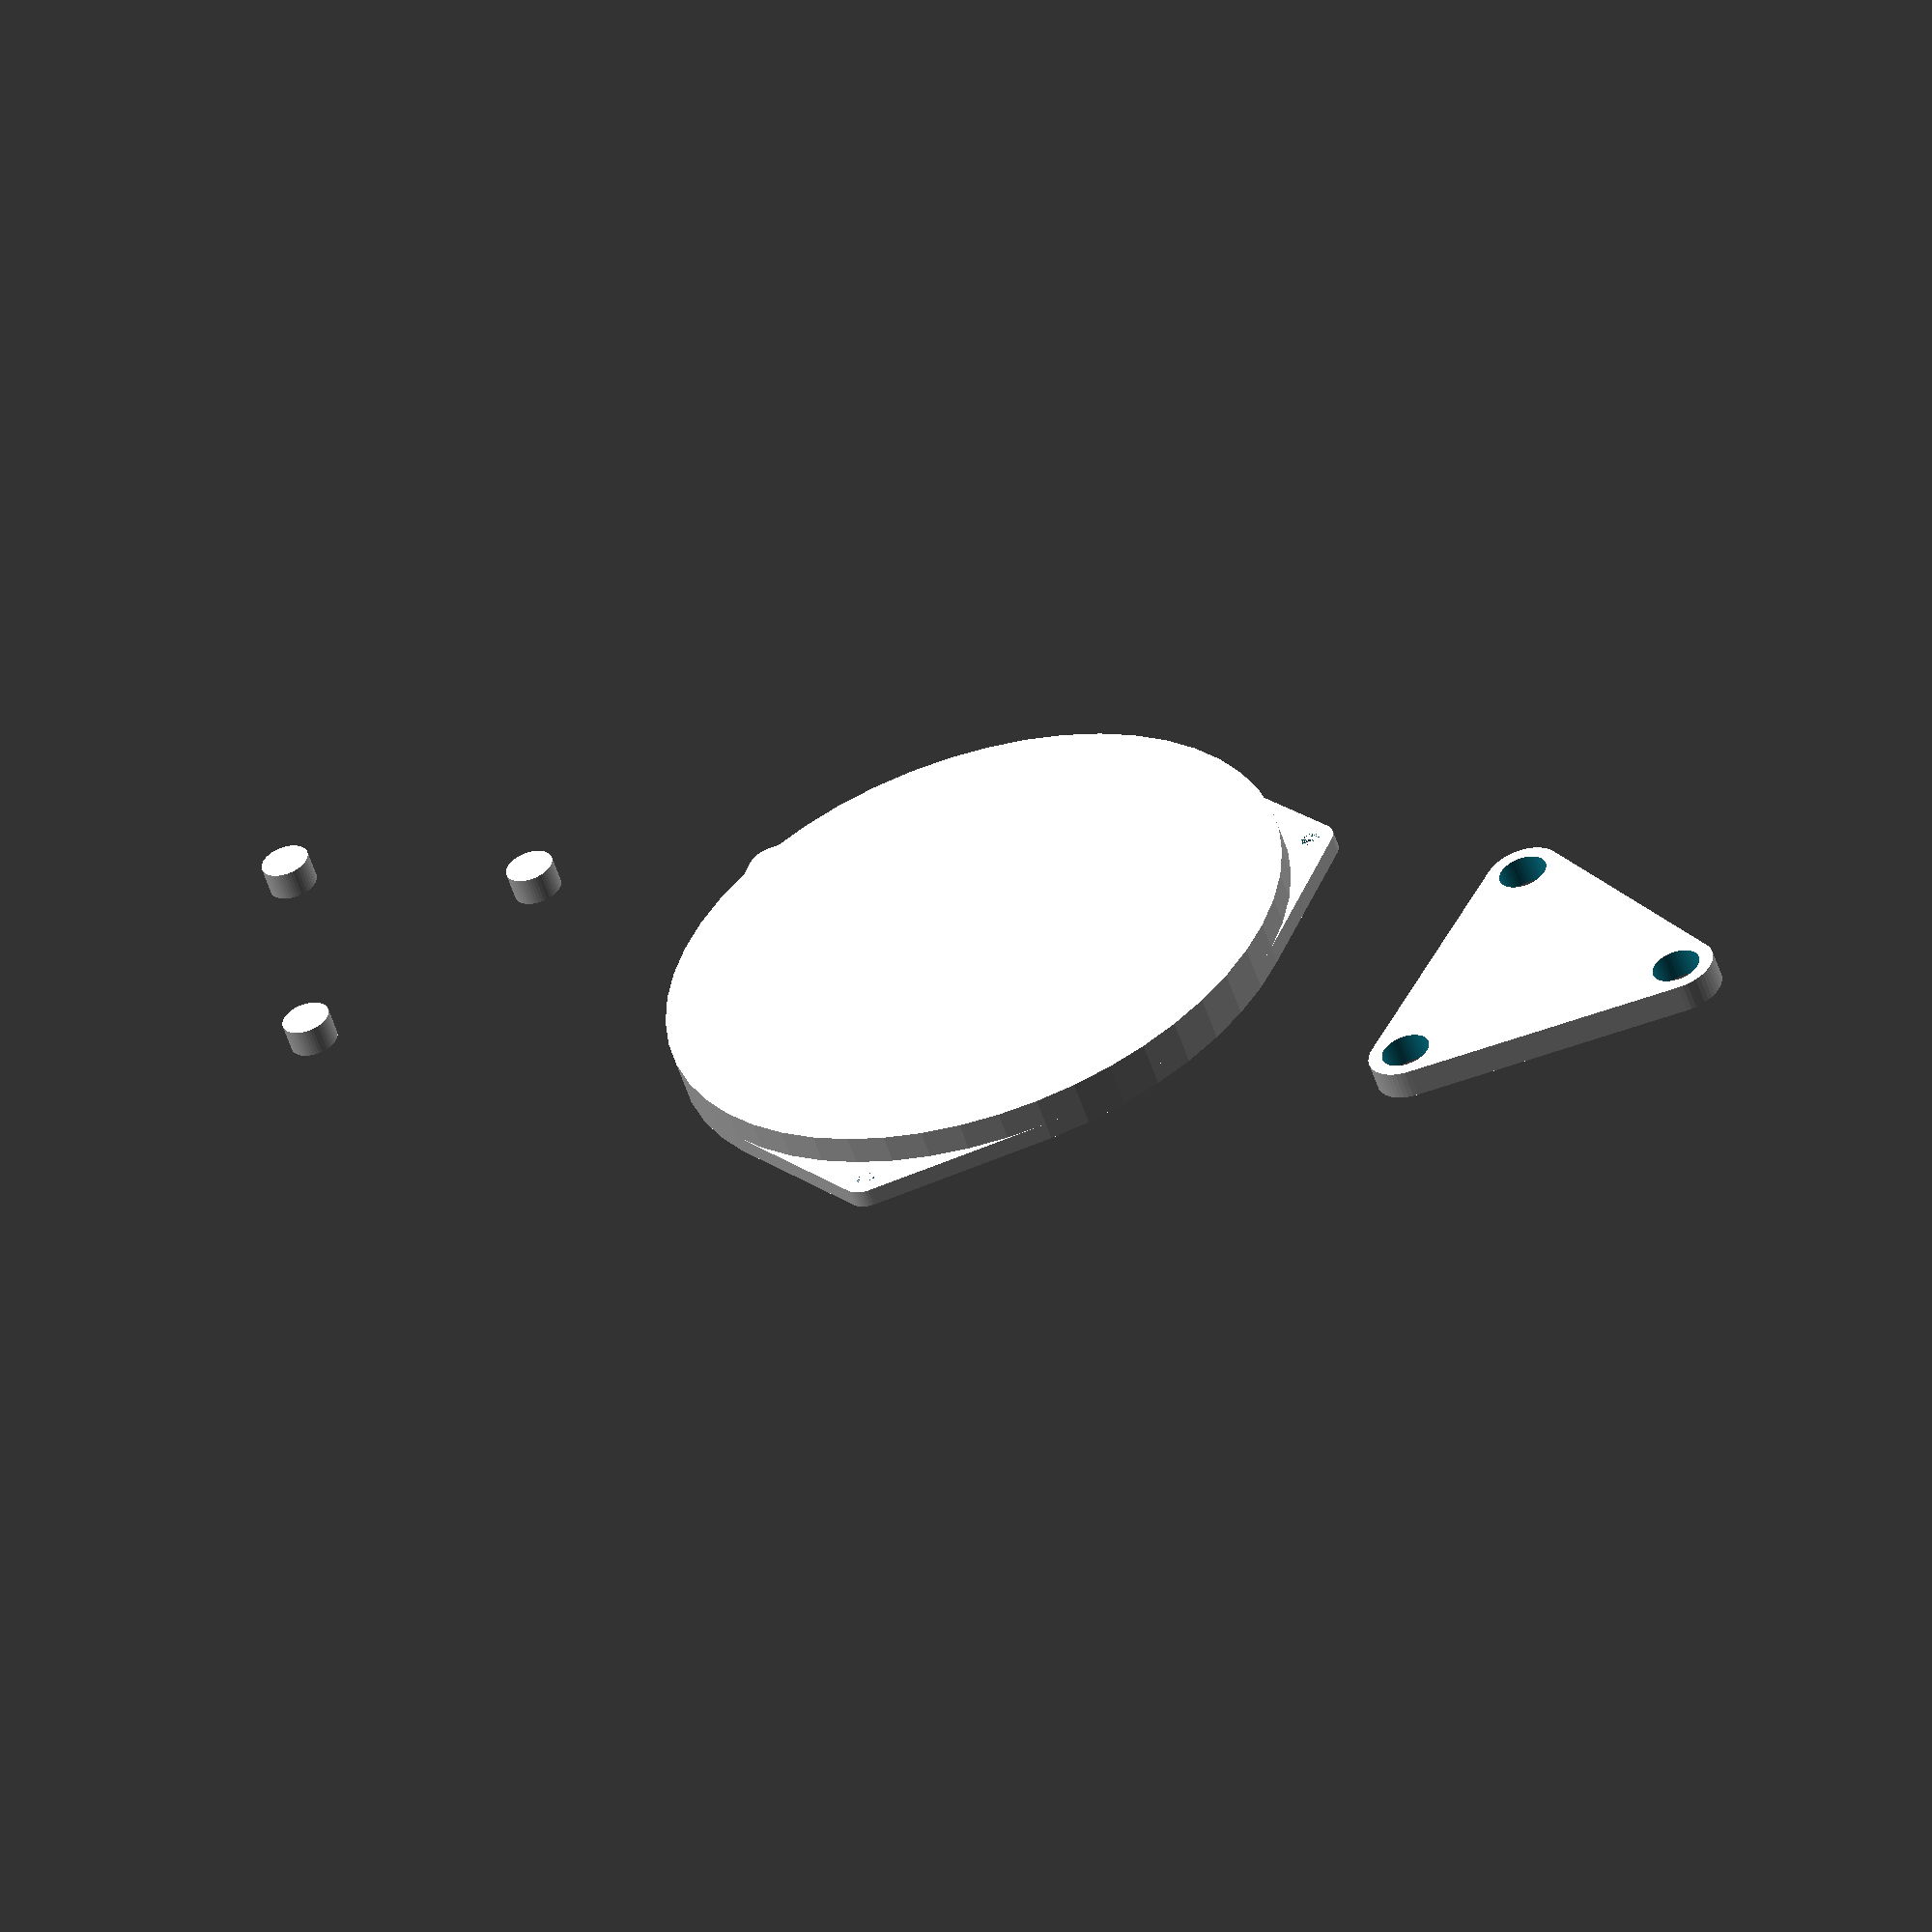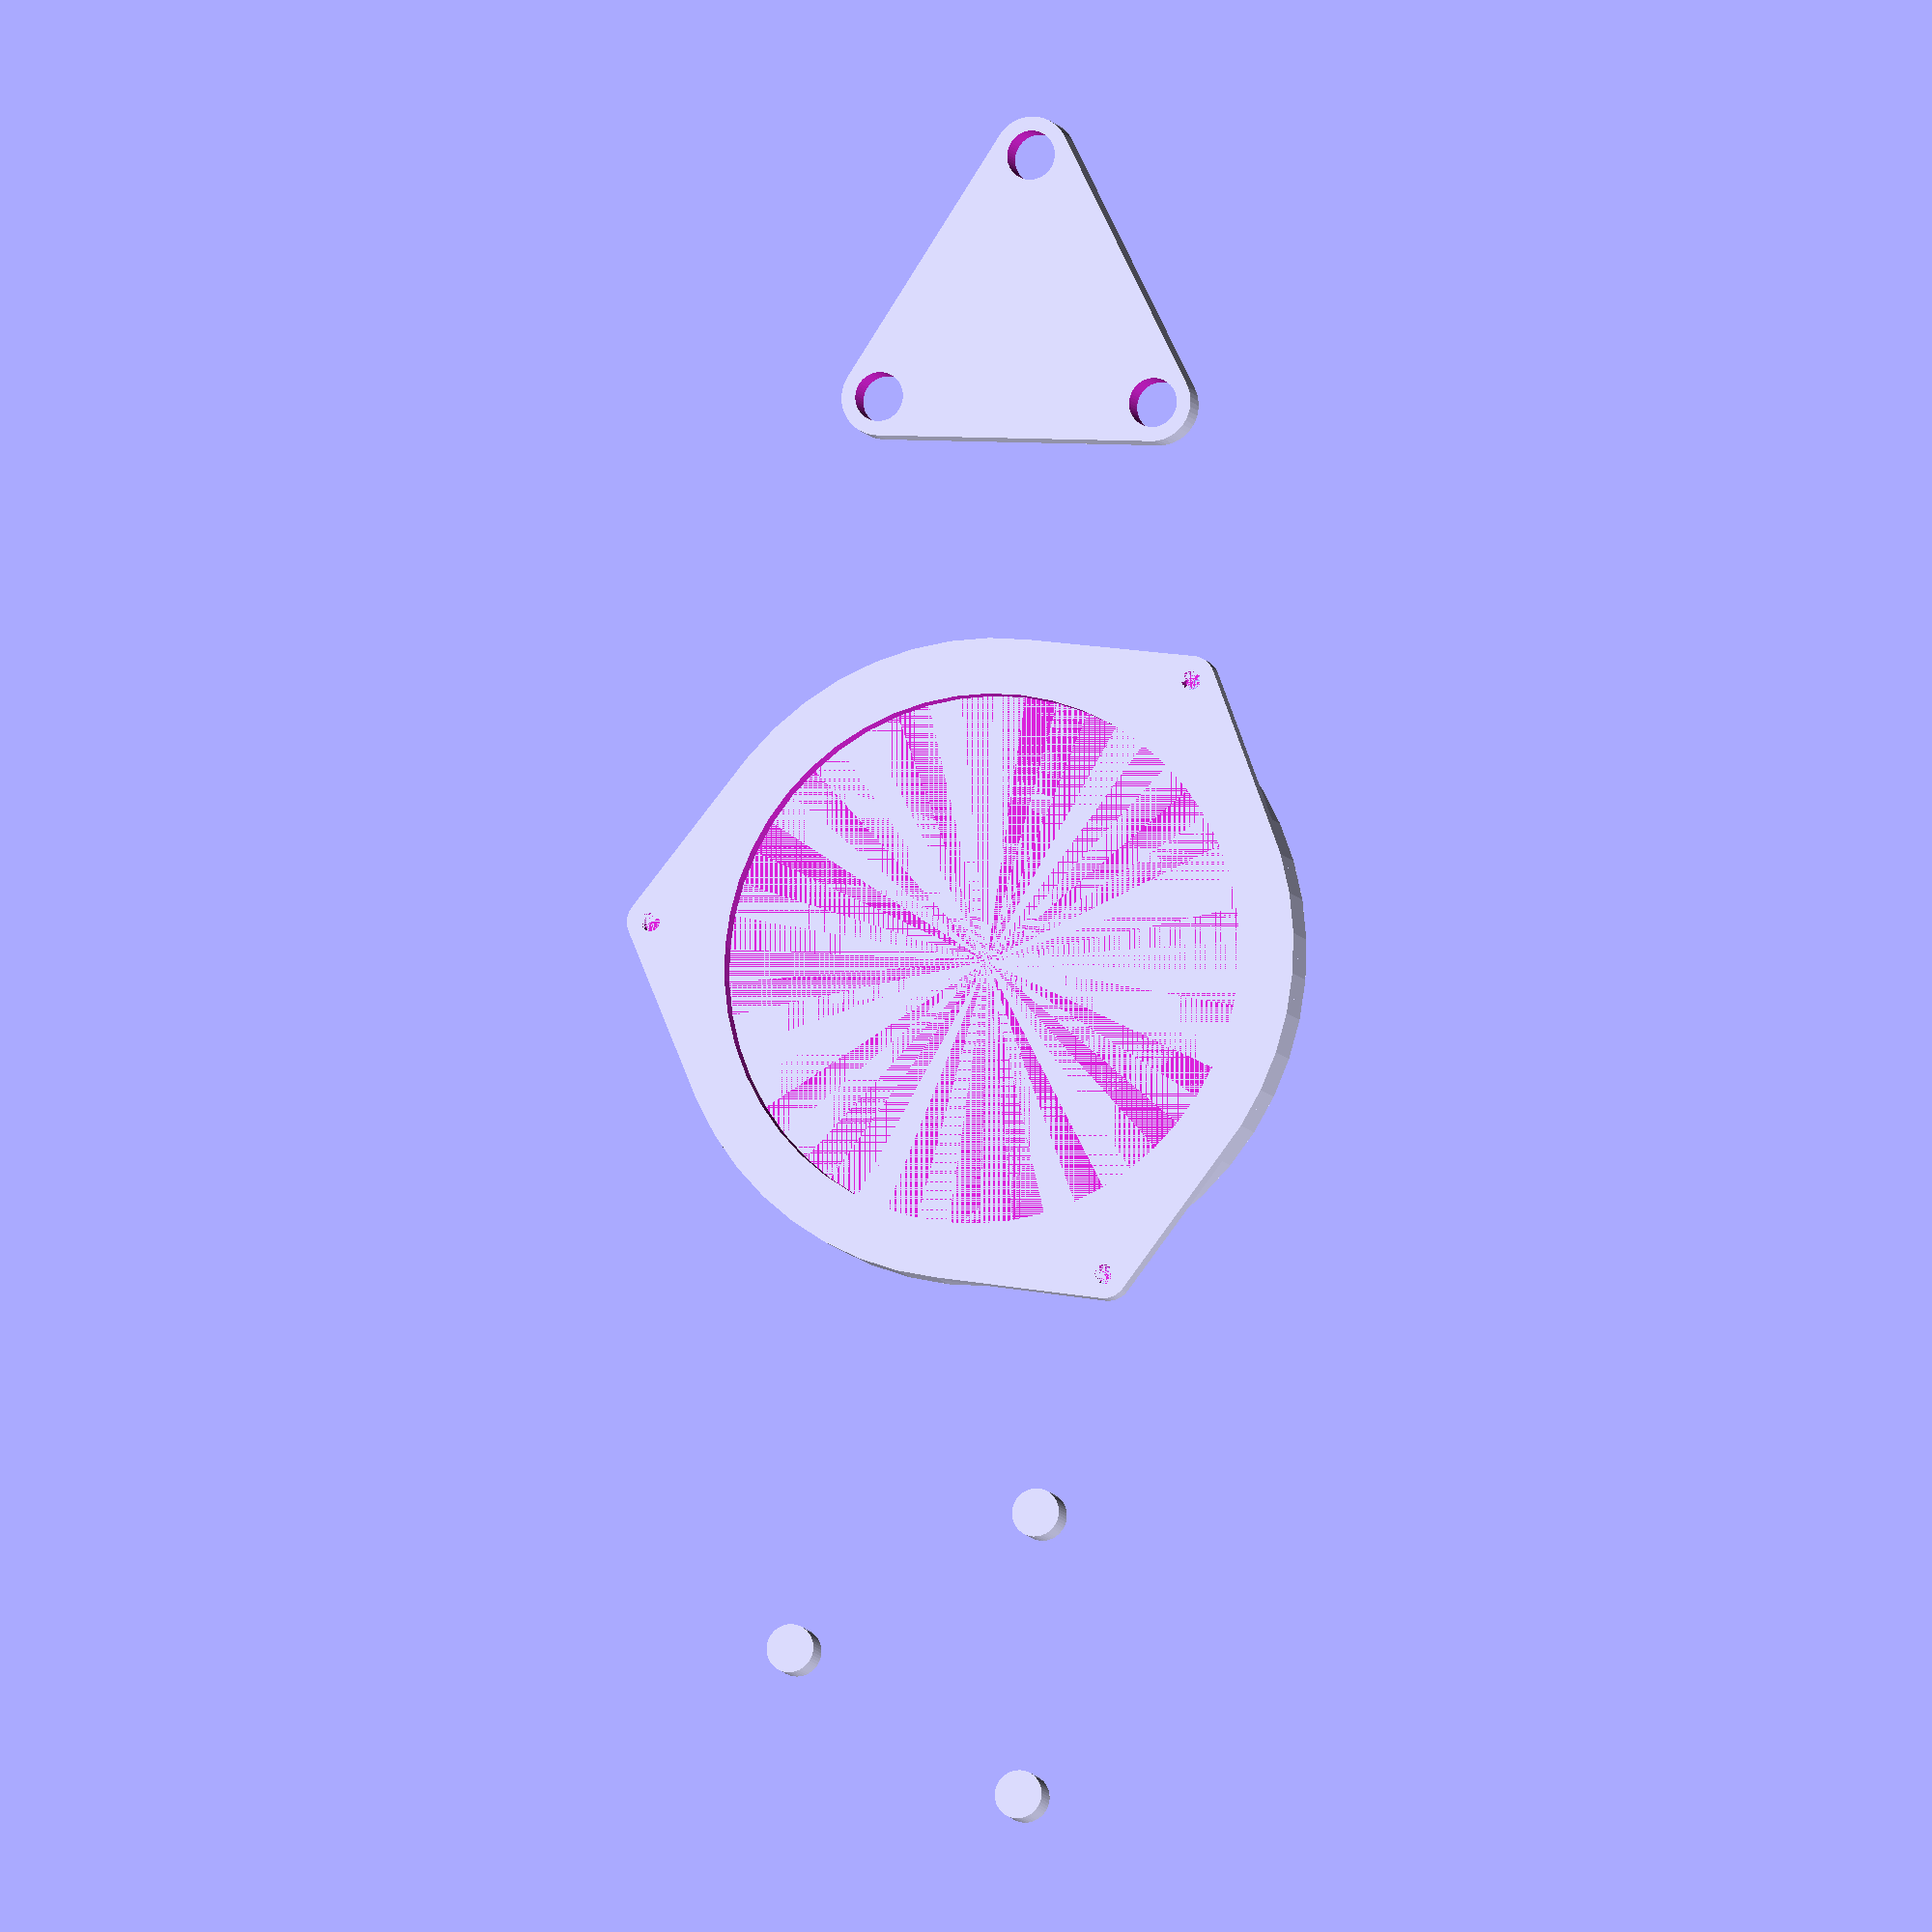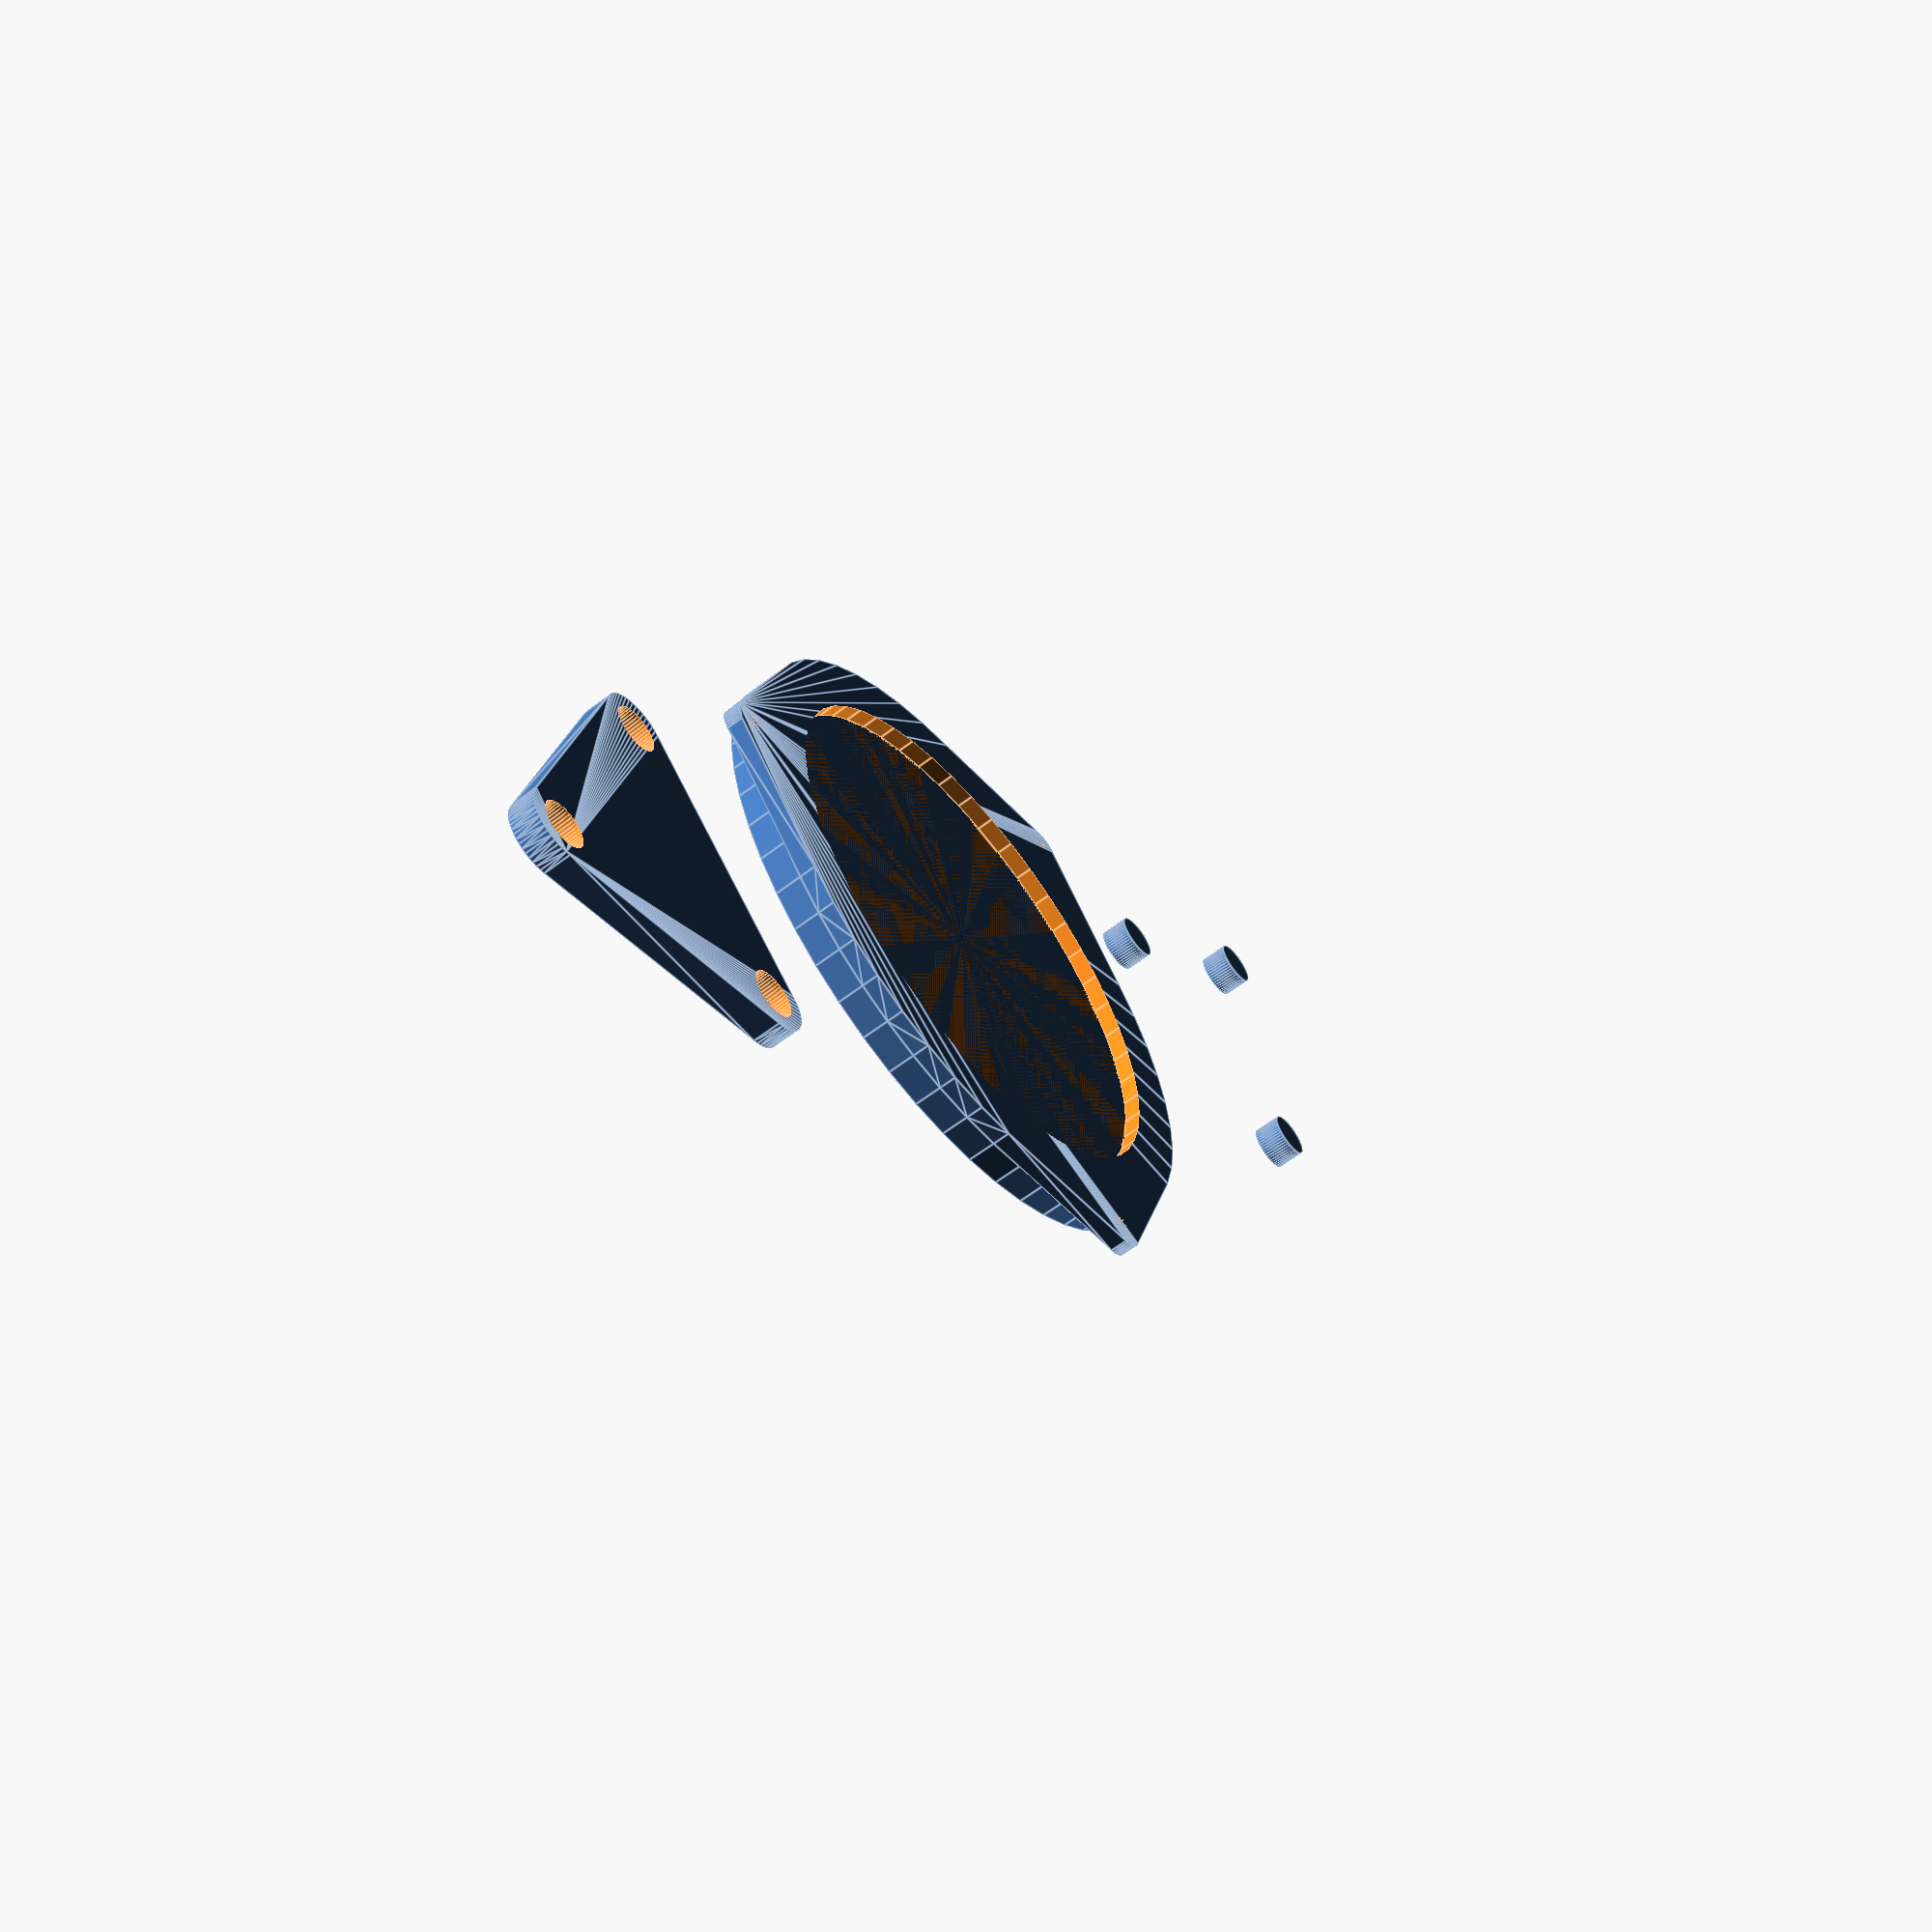
<openscad>
/*  For physics used, refer to https://woodgears.ca/gear/planetary.html */

use <MCAD/involute_gears.scad>

$fn = 50 * 1;
PI = 3.14 * 1;

R = 168;                //  Amount of teeth in the ring
P = 74;                 //  Amount of teeth in the planets
S = 20;                 //  Amount of teeth in the sun

play = 0.075;           //  Play between the parts

pitch = 2.25;           //  The pitch of the gears
pAngle = 35;            //  The pressure angle of the gears
thicknessGear = 6;      //  The thickness of the gears
amountPlanets = 3;      //  The amount of planets in the gear, choose 3 or more
twistFactor = 2;        //  A measure for the angle of the herringbone gears. I believe for a factor of 2, the gear rotates 2 times the pitch over its height

extraRingHeight = 3.7;  //  The extra height of the ring gear for the screwholes
screwThreadRadius = 2;  //  Radius of the screw holes
amountScrews = 3;       //  Amount of screw holes
thickness = 3;      //  Wall thickness of the parts

planetAxRadius = 5;     //  Radius of the ax coming out of the planets
planetAxHeight = 6;     //  Radius of the ax coming out of the planets

SPitchRadius = S * pitch / (2 * PI);
RPitchRadius = R * pitch / (2 * PI);
PPitchRadius = P * pitch / (2 * PI);

module planet(){
    union(){
        createGear(P, PPitchRadius, 1);
        translate([0, 0, thicknessGear]){
            cylinder(r = planetAxRadius, h = planetAxHeight);
        }
    }
}

module sun(){
    difference(){
        createGear(S, SPitchRadius, -1);
        motorMount();
    }
}

module ring(){
    union(){
        difference(){
            hull(){
                cylinder(r = R * pitch / (2 * PI) + thicknessGear, h = extraRingHeight);
                for(i = [1:amountScrews]){
                    rotate([0,0,i * 360 / amountScrews]){
                        translate([0, R * pitch / (2 * PI) + thicknessGear + thickness + screwThreadRadius,0]){
                            cylinder(r = thickness + screwThreadRadius, h = extraRingHeight);
                        }
                    }
                }
            }
            translate([0, 0, -0.1])
            {
                cylinder(r = RPitchRadius / 1.1, h = extraRingHeight + 0.1);
            }
            for(i = [1:amountScrews]){
                rotate([0,0,i * 360 / amountScrews]){
                    translate([0, R * pitch / (2 * PI) + thicknessGear + thickness + screwThreadRadius,0]){
                        cylinder(r = screwThreadRadius, h = extraRingHeight);
                    }
                }
            }
        }
        
        translate([0,0,extraRingHeight]){
            difference(){
                cylinder(r = R * pitch / (2 * PI) + thicknessGear, h = thicknessGear);
                createGear(R, RPitchRadius, 1);
            }
        }
    }
}

module motorMount()
{
    
}

module createGearSub(teeth, pitchRadius, twistDirection){
    gear (
        number_of_teeth = teeth,
        circular_pitch = 180 / PI * pitch,
        diametral_pitch = false,
        pressure_angle = pAngle,
        clearance = play,
        gear_thickness = thicknessGear / 2,
        rim_thickness = thicknessGear / 2,
        rim_width = thicknessGear / 2,
        hub_thickness = thicknessGear / 2,
        hub_diameter = 0,
        bore_diameter = 0,
        circles = 0,
        backlash = 0,
        twist = twistDirection * twistFactor / (2 * PI * pitchRadius) * 360,
        involute_facets = 0,
        flat = false
    );
}

module createGear(T, R, t){
    createGearSub(T, R, t);
    
    rotate([0,0,-t * twistFactor / (2 * PI * R) * 360]){
        translate([0,0,thicknessGear / 2]){
            createGearSub(T, R, -t);
        }
    }
}

module gearCarrier(){
    difference(){
        union(){
            hull(){
                for(i = [1:amountPlanets]){
                    rotate([0,0,i * 360 / amountPlanets]){
                        translate([0, (RPitchRadius + SPitchRadius) / 2, 0]){
                            cylinder(r = planetAxRadius + thickness, h = planetAxHeight);
                        }
                    }
                }
            }
        }
        for(i = [1:amountPlanets]){
            rotate([0,0,i * 360 / amountPlanets]){
                translate([0, (RPitchRadius + SPitchRadius) / 2, -0.1]){
                    cylinder(r = planetAxRadius + play, h = planetAxHeight + 0.2);
                }
            }
        }
    }
}

module assembly(){
    scale(SPitchRadius / (SPitchRadius + play)){
        rotate([0,0,0*twistFactor]){
            sun();
        }
    }
    scale((RPitchRadius + play) / RPitchRadius){
        rotate([0,0,2.5*twistFactor]){
            ring();
        }
    }
    translate([2 * RPitchRadius + 2 * thicknessGear + 2 * thickness + 2 * screwThreadRadius, 0, 0]){
        for(i = [1:amountPlanets]){
            rotate([0,0,i * 360 / amountPlanets]){
                translate([0, (RPitchRadius + SPitchRadius) / 2 - play / 2, 0]){
                    scale(PPitchRadius / (PPitchRadius + play)){
                        rotate([0,0,-5*twistFactor]){
                            planet();
                        }
                    }
                }
            }
        }
    }
    translate([-2 * RPitchRadius - 2 * thicknessGear, 0, 0]){
        rotate([0,0,-30]){
            gearCarrier();
        }
    }
}

assembly();
</openscad>
<views>
elev=235.1 azim=25.6 roll=162.0 proj=o view=wireframe
elev=188.7 azim=266.4 roll=344.1 proj=o view=wireframe
elev=239.5 azim=46.0 roll=51.5 proj=p view=edges
</views>
